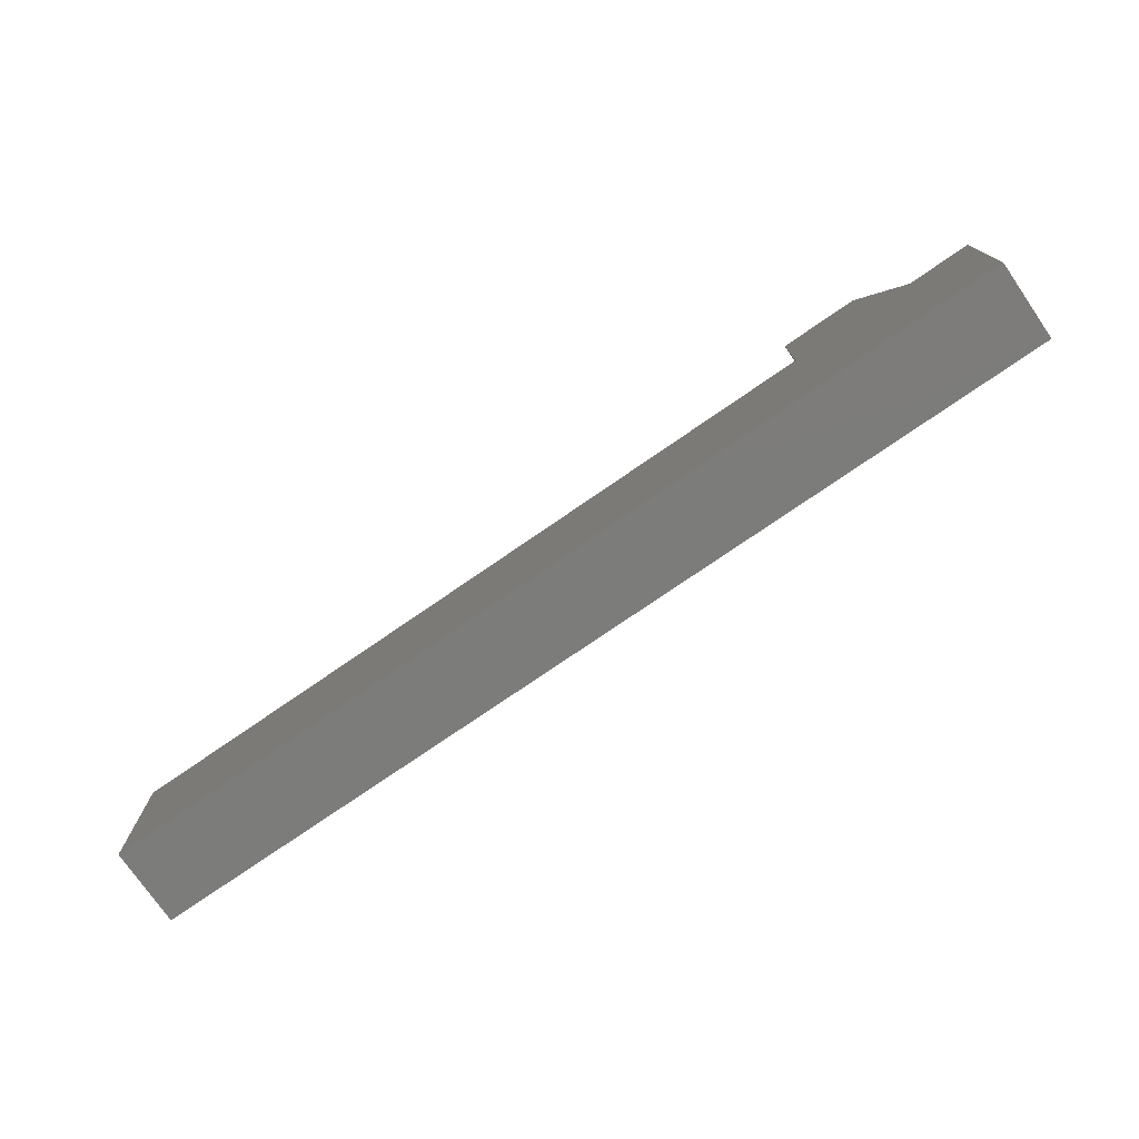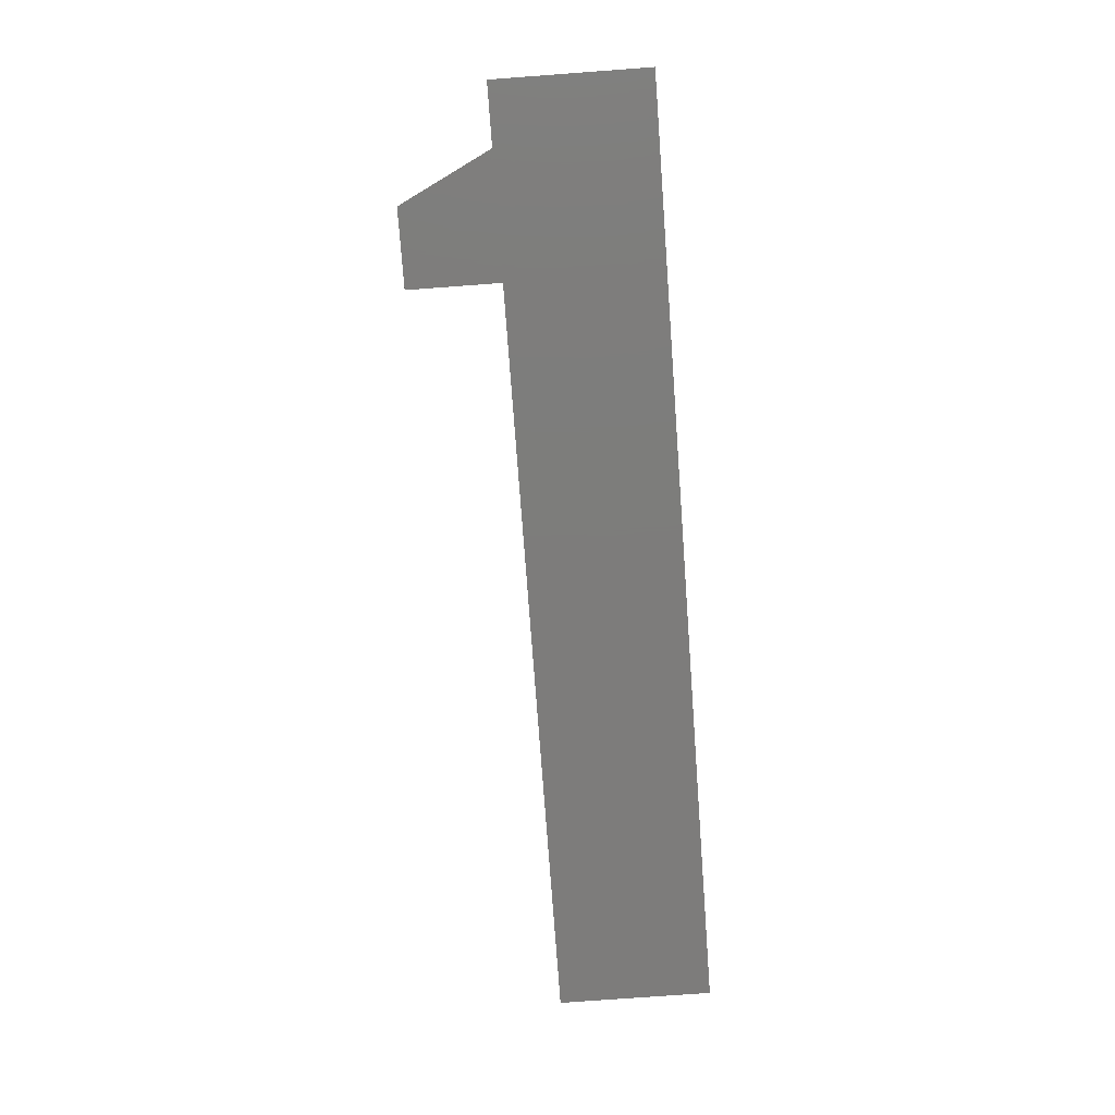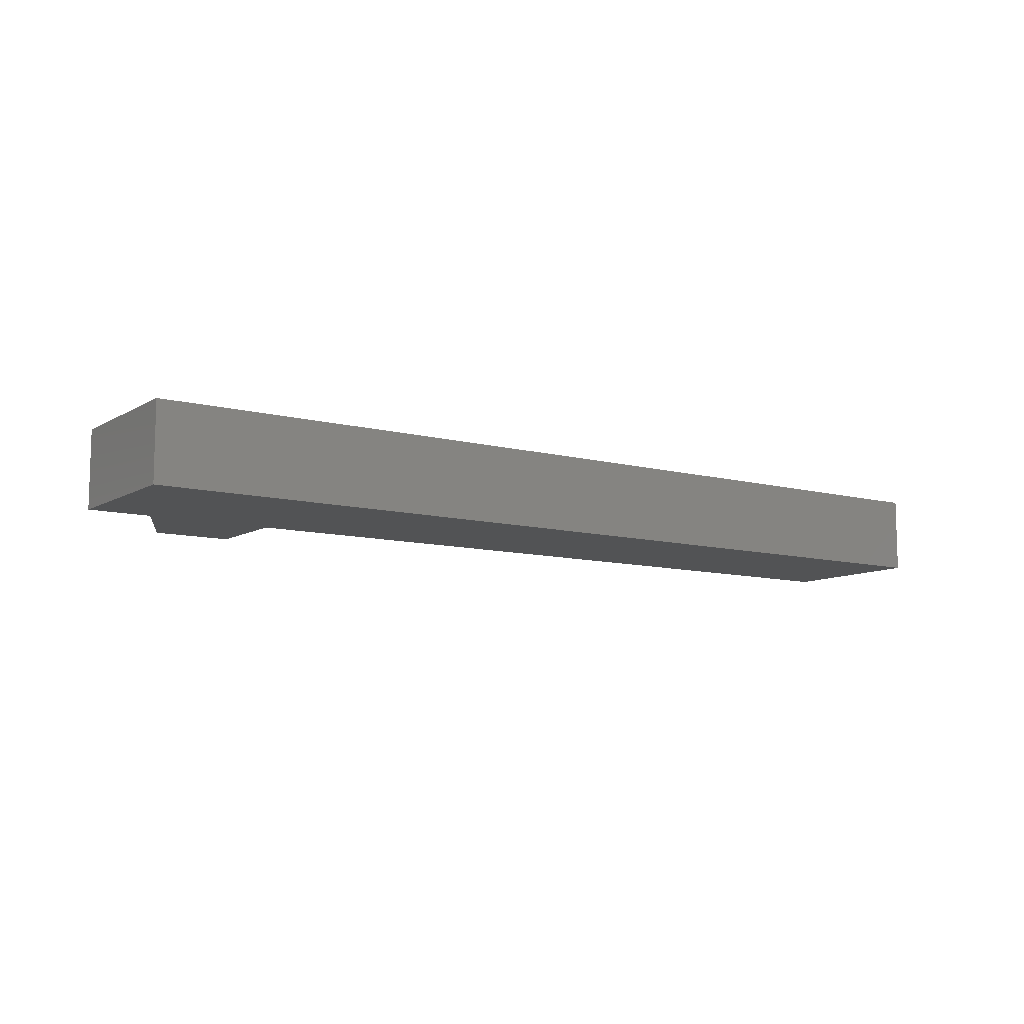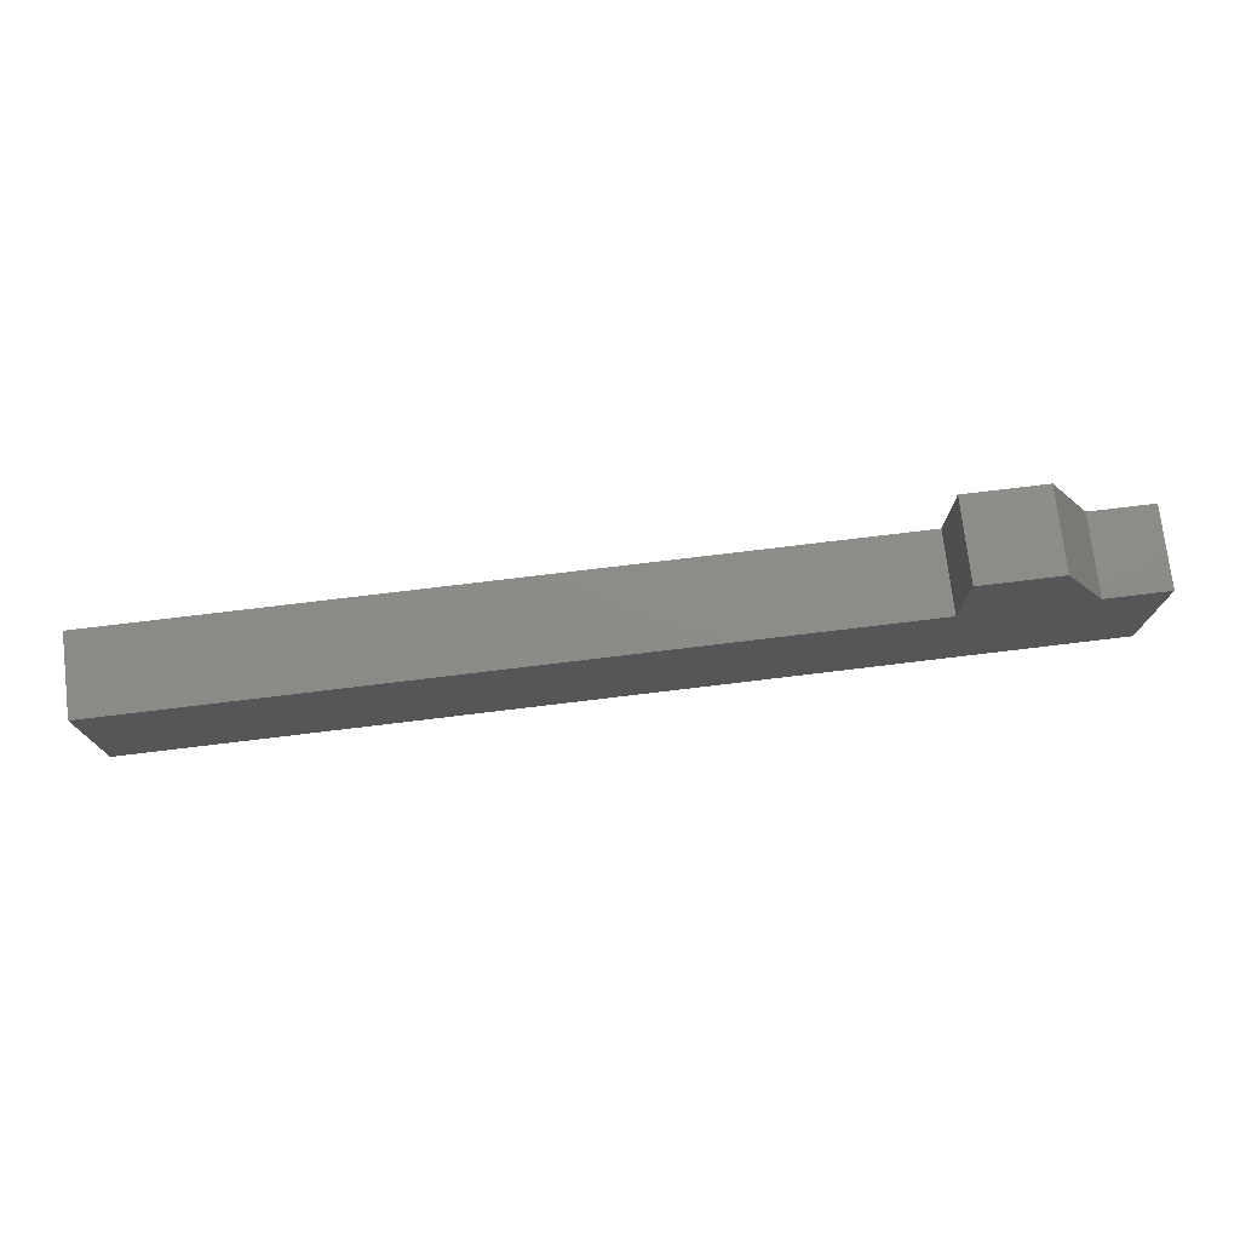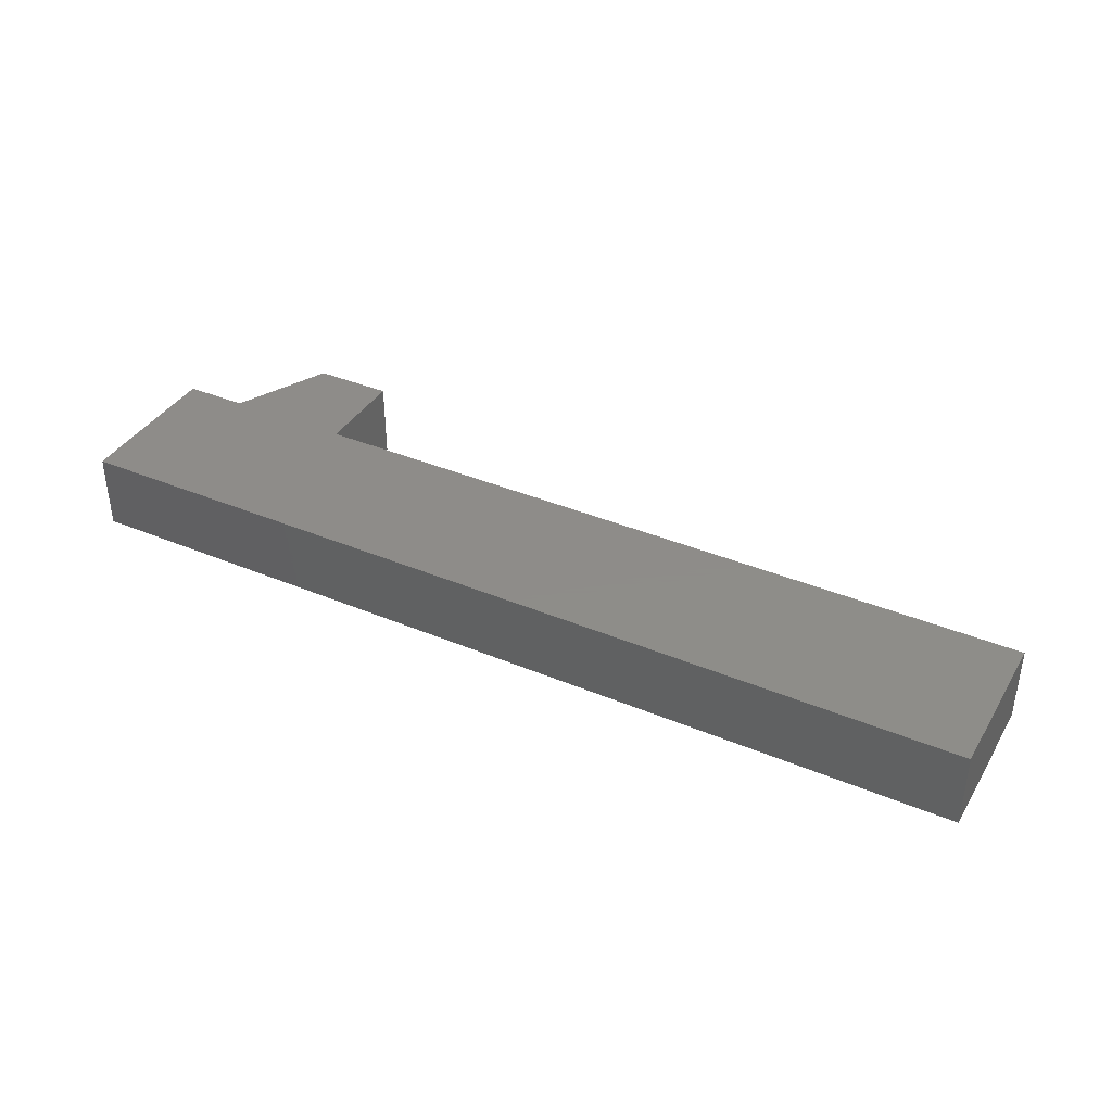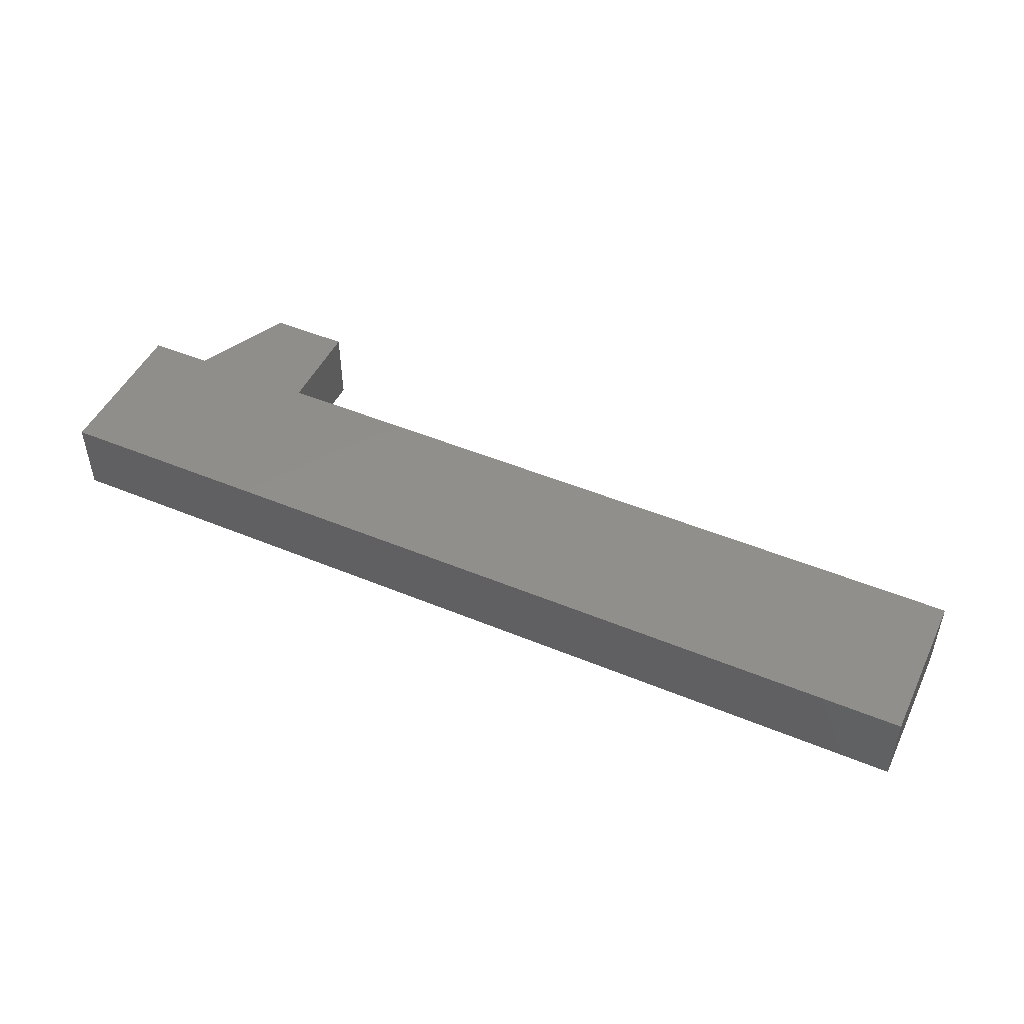
<metadata>
{"format":"stl","ext":"stl","renderer":"f3d","projection":"perspective","resolution":1024,"background":"white","views":[{"elev":-75.5,"azim":34.6,"up":"+Z"},{"elev":-76.2,"azim":94.2,"up":"+Y"},{"elev":-9.8,"azim":145.5,"up":"+Y"},{"elev":75.3,"azim":-6.9,"up":"+Z"},{"elev":38.3,"azim":-152.0,"up":"+Y"},{"elev":48.2,"azim":-155.1,"up":"+Y"}]}
</metadata>
<code>
# stl→obj: 50 verts, 76 faces
v -0.9984 -0.01587 0.2746
v -0.7762 -0.1587 0.2746
v -0.7762 -0.01587 0.2746
v -0.9984 -0.1587 0.2746
v -0.6175 -0.1587 0.2746
v -0.6175 -0.01587 0.2746
v -0.9984 -0.01587 -0.04286
v -0.9984 -0.1587 -0.04286
v -0.7762 0 0.2746
v -0.9984 0 0.2746
v -0.7762 -0.1587 0.1476
v -0.6175 -0.1587 0.1476
v 0.5254 -0.1587 0.2746
v 0.6841 -0.1587 0.1476
v 0.9063 -0.1587 -0.04286
v 0.6841 -0.1587 0.2746
v 0.8429 -0.1587 0.1476
v 0.9063 -0.1587 0.2746
v 0.7794 -0.1587 0.2746
v 0.5254 -0.01587 0.2746
v -0.6175 0 0.2746
v 0.9063 -0.01587 -0.04286
v -0.9984 0 -0.04286
v -0.7762 1.041e-17 0.1476
v -0.9984 1.041e-17 -0.04286
v -0.9984 1.041e-17 0.2746
v -0.7762 1.041e-17 0.2746
v -0.6175 1.041e-17 0.1476
v 0.5254 1.041e-17 0.2746
v -0.6175 1.041e-17 0.2746
v 0.6841 1.041e-17 0.1476
v 0.9063 1.041e-17 -0.04286
v 0.6841 1.041e-17 0.2746
v 0.8429 1.041e-17 0.1476
v 0.9063 1.041e-17 0.2746
v 0.7794 1.041e-17 0.2746
v 0.6841 -0.1587 0.4651
v 0.5254 -0.1587 0.4651
v 0.7794 -0.01587 0.2746
v 0.9063 -0.01587 0.2746
v 0.5254 -0.01587 0.4651
v 0.5254 0 0.2746
v 0.9063 0 -0.04286
v 0.6841 1.041e-17 0.4651
v 0.5254 1.041e-17 0.4651
v 0.9063 0 0.2746
v 0.7794 0 0.2746
v 0.6841 -0.01587 0.4651
v 0.5254 0 0.4651
v 0.6841 0 0.4651
f 1 2 3
f 1 4 2
f 3 5 6
f 3 2 5
f 7 4 1
f 7 8 4
f 1 3 9
f 1 9 10
f 11 4 8
f 2 4 11
f 12 11 8
f 13 5 12
f 14 13 12
f 15 12 8
f 15 14 12
f 16 13 14
f 17 14 15
f 18 19 17
f 18 17 15
f 6 13 20
f 6 5 13
f 3 6 21
f 3 21 9
f 5 2 11
f 5 11 12
f 22 8 7
f 22 15 8
f 7 1 10
f 7 10 23
f 24 25 26
f 27 24 26
f 28 25 24
f 29 28 30
f 31 28 29
f 32 25 28
f 32 28 31
f 33 31 29
f 34 32 31
f 35 34 36
f 35 32 34
f 37 13 16
f 37 16 19
f 37 38 13
f 19 16 14
f 19 14 17
f 39 18 40
f 39 19 18
f 40 15 22
f 40 18 15
f 20 38 41
f 20 13 38
f 6 20 42
f 6 42 21
f 30 24 27
f 30 28 24
f 22 7 23
f 22 23 43
f 44 33 29
f 44 36 33
f 44 29 45
f 36 31 33
f 36 34 31
f 39 40 46
f 39 46 47
f 40 22 43
f 40 43 46
f 41 37 48
f 41 38 37
f 48 19 39
f 48 37 19
f 20 41 49
f 20 49 42
f 41 48 50
f 41 50 49
f 48 39 47
f 48 47 50

</code>
